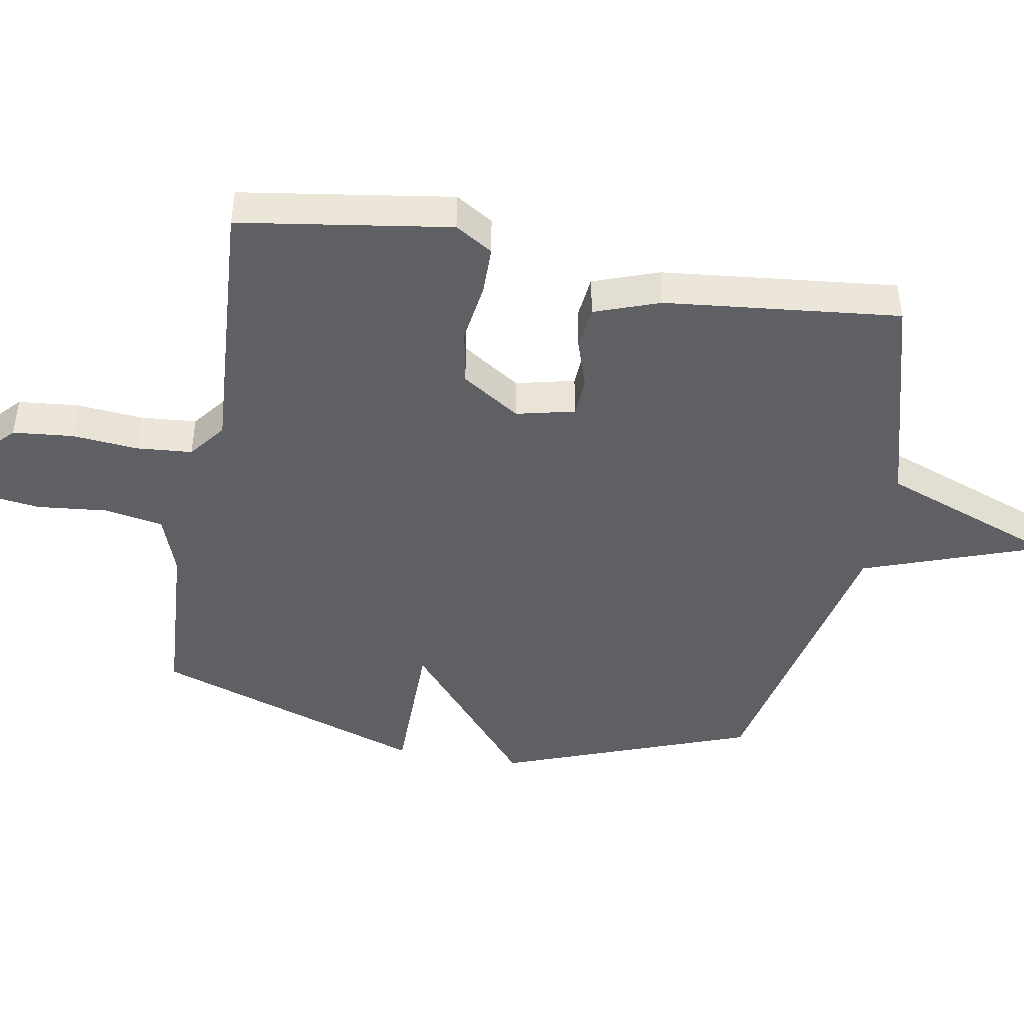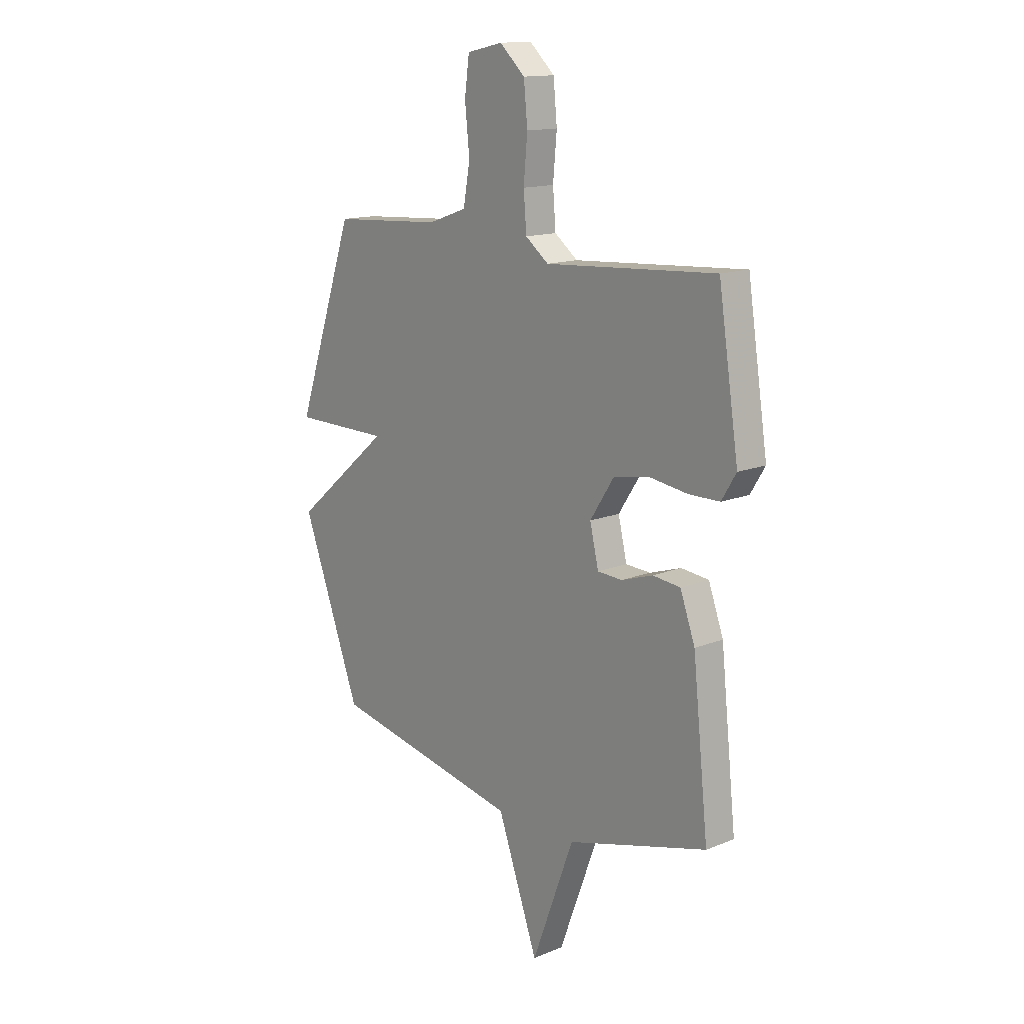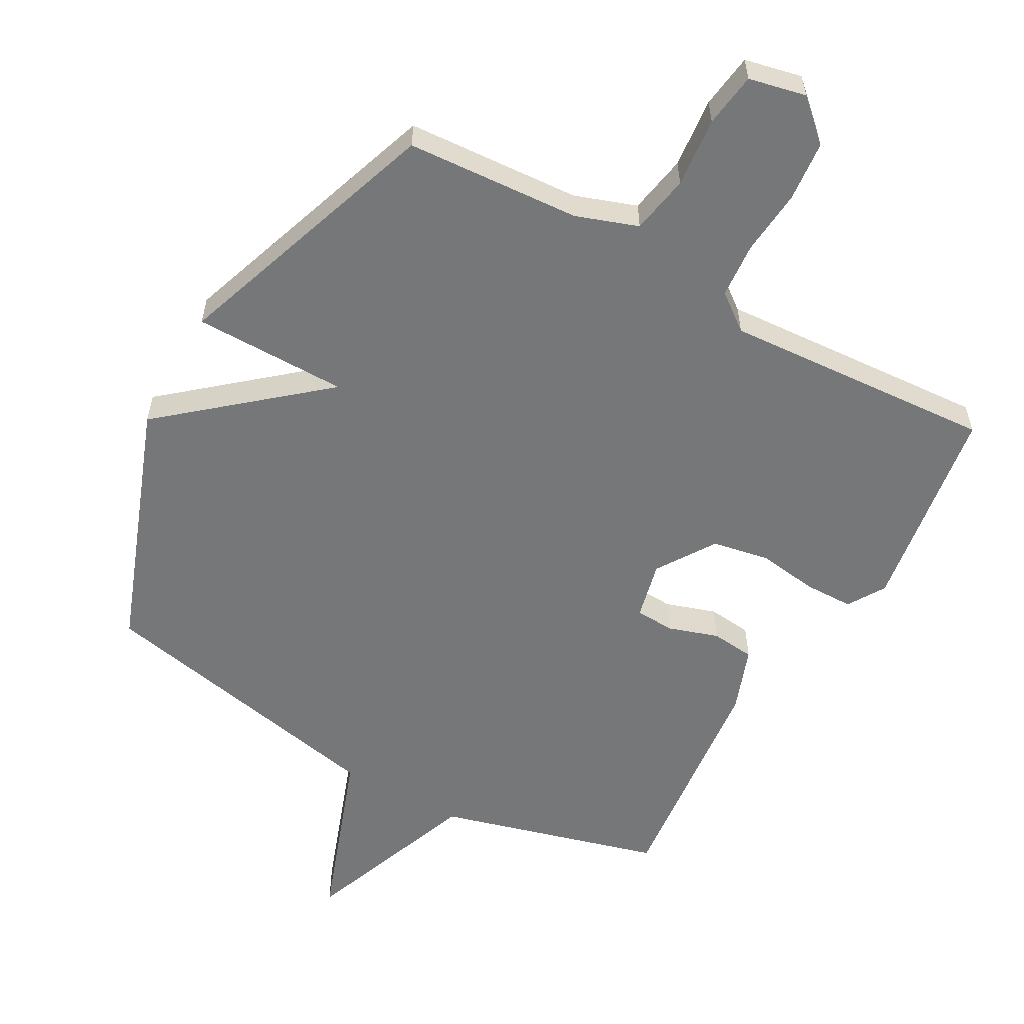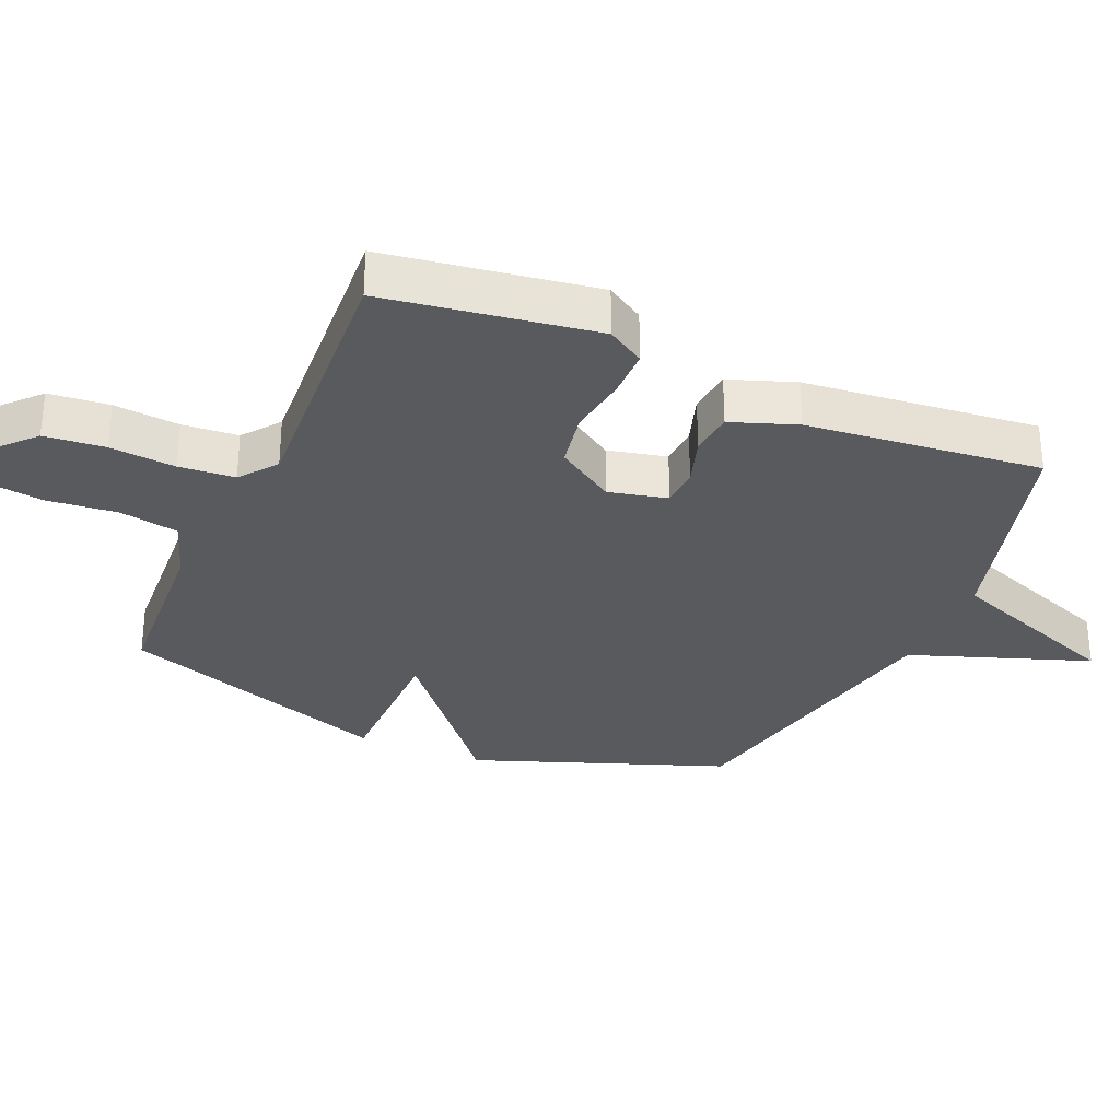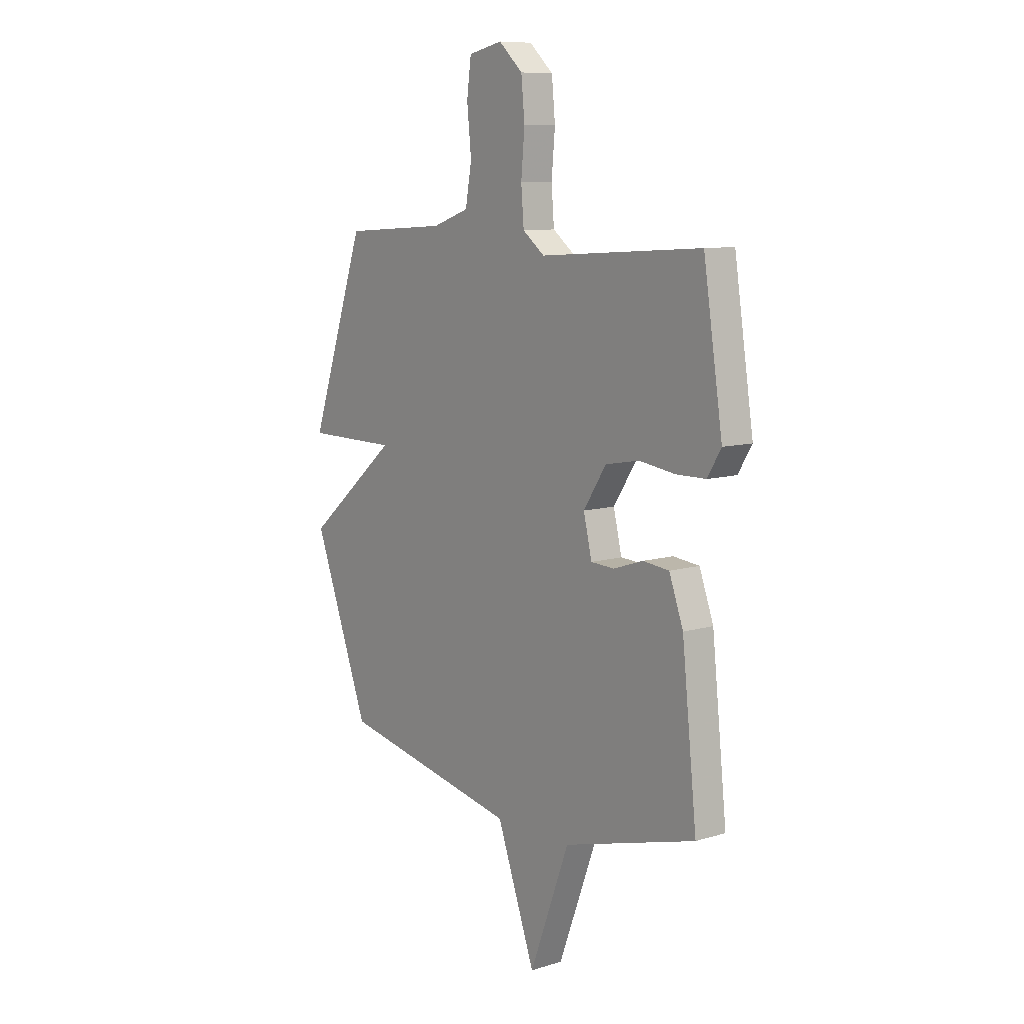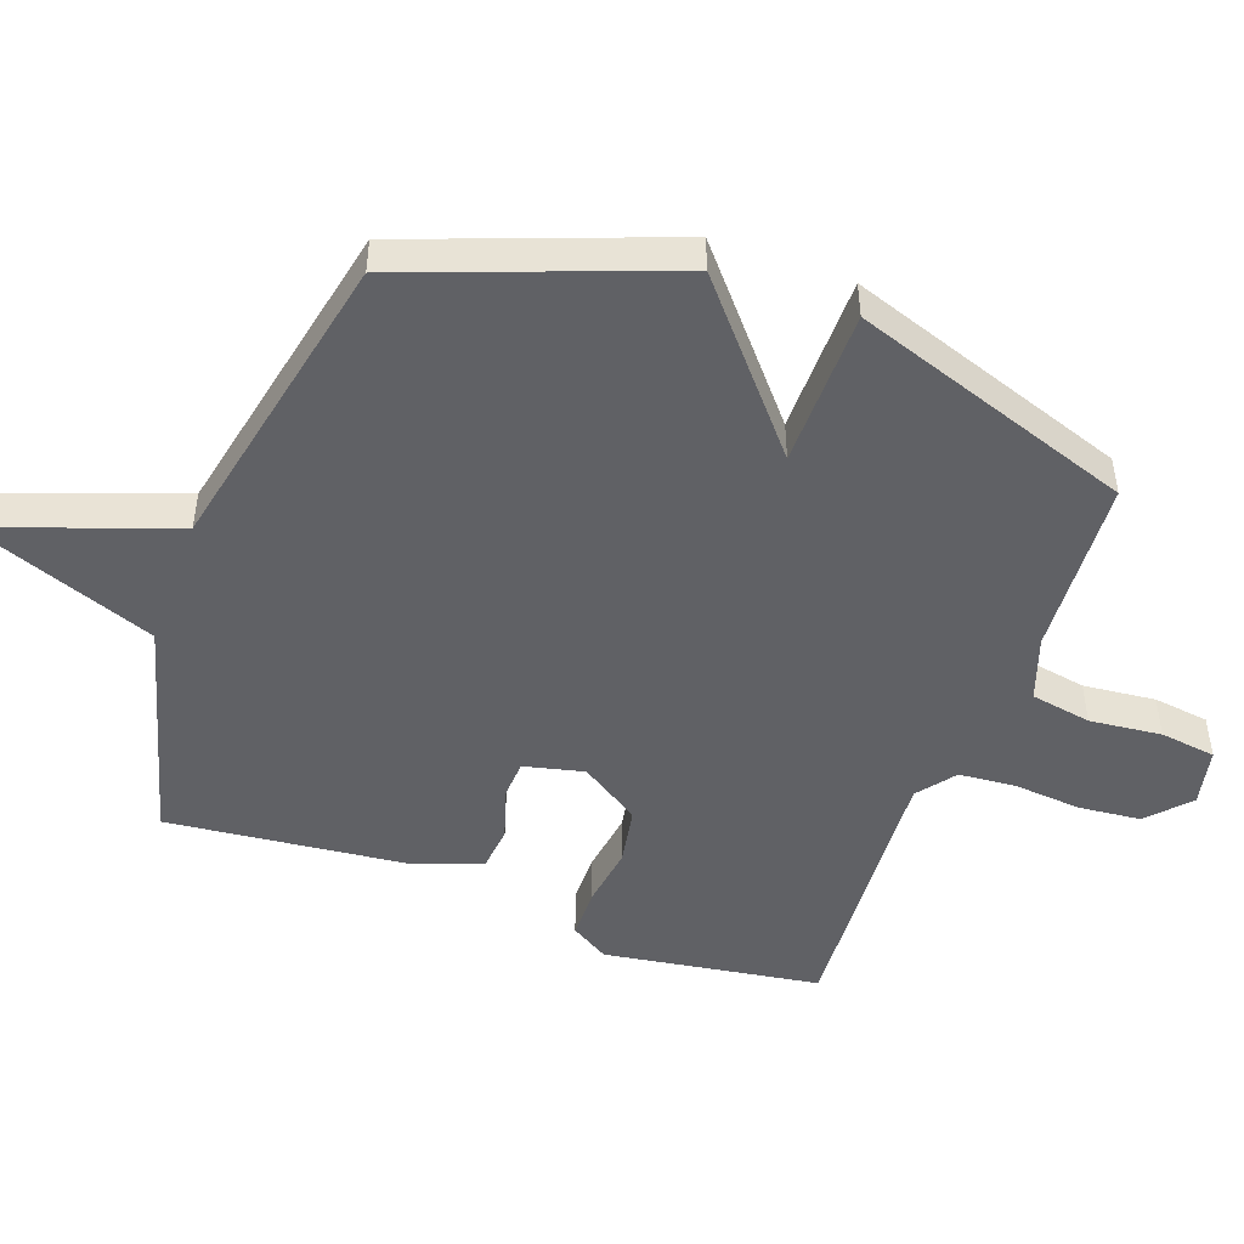
<metadata>
{"format":"obj","ext":"obj","renderer":"f3d","projection":"perspective","resolution":1024,"background":"white","views":[{"elev":-44.5,"azim":79.8,"up":"+Y"},{"elev":14.4,"azim":48.6,"up":"+Z"},{"elev":-57.0,"azim":-29.2,"up":"+Y"},{"elev":-31.0,"azim":66.4,"up":"+Y"},{"elev":9.4,"azim":51.7,"up":"+Z"},{"elev":-48.1,"azim":-110.0,"up":"+Y"}]}
</metadata>
<code>
v 0.5 0.07 0.5
v 0.549 0.07 0.18
v 0.514 0.07 0.123
v 0.439 0.07 0.122
v 0.347 0.07 0.135
v 0.26 0.07 0.119
v 0.202 0.07 0.03
v 0.223 0.07 -0.059
v 0.283 0.07 -0.062
v 0.359 0.07 -0.037
v 0.426 0.07 -0.044
v 0.462 0.07 -0.143
v 0.5 0.07 -0.5
v 0.16 0.07 -0.594
v 0.058 0.07 -0.866
v -0.04 0.07 -0.594
v -0.5 0.07 -0.5
v -0.643 0.07 -0.117
v -0.408 0.07 0.082
v -0.643 0.07 0.083
v -0.5 0.07 0.5
v -0.234 0.07 0.517
v -0.14 0.07 0.55
v -0.124 0.07 0.64
v -0.135 0.07 0.747
v -0.124 0.07 0.83
v -0.037 0.07 0.849
v 0.024 0.07 0.793
v 0.033 0.07 0.701
v 0.024 0.07 0.601
v 0.031 0.07 0.516
v 0.087 0.07 0.473
v 0.5 0 0.5
v 0.549 0 0.18
v 0.514 0 0.123
v 0.439 0 0.122
v 0.347 0 0.135
v 0.26 0 0.119
v 0.202 0 0.03
v 0.223 0 -0.059
v 0.283 0 -0.062
v 0.359 0 -0.037
v 0.426 0 -0.044
v 0.462 0 -0.143
v 0.5 0 -0.5
v 0.16 0 -0.594
v 0.058 0 -0.866
v -0.04 0 -0.594
v -0.5 0 -0.5
v -0.643 0 -0.117
v -0.408 0 0.082
v -0.643 0 0.083
v -0.5 0 0.5
v -0.234 0 0.517
v -0.14 0 0.55
v -0.124 0 0.64
v -0.135 0 0.747
v -0.124 0 0.83
v -0.037 0 0.849
v 0.024 0 0.793
v 0.033 0 0.701
v 0.024 0 0.601
v 0.031 0 0.516
v 0.087 0 0.473
f 28 29 30
f 27 28 30
f 26 27 30
f 25 26 30
f 24 25 30
f 23 24 30 31
f 22 23 31 32
f 21 22 32
f 20 21 32
f 19 20 32
f 18 19 32
f 17 18 32
f 16 17 32
f 14 15 16 32
f 12 13 14
f 11 12 14
f 10 11 14
f 9 10 14
f 8 9 14
f 7 8 14 32
f 3 4 5
f 2 3 5
f 1 2 5
f 32 1 5
f 32 5 6
f 6 7 32
f 62 61 60
f 62 60 59
f 62 59 58
f 62 58 57
f 62 57 56
f 63 62 56 55
f 64 63 55 54
f 64 54 53
f 64 53 52
f 64 52 51
f 64 51 50
f 64 50 49
f 64 49 48
f 64 48 47 46
f 46 45 44
f 46 44 43
f 46 43 42
f 46 42 41
f 46 41 40
f 64 46 40 39
f 37 36 35
f 37 35 34
f 37 34 33
f 37 33 64
f 38 37 64
f 64 39 38
f 1 33 34 2
f 2 34 35 3
f 3 35 36 4
f 4 36 37 5
f 5 37 38 6
f 6 38 39 7
f 7 39 40 8
f 8 40 41 9
f 9 41 42 10
f 10 42 43 11
f 11 43 44 12
f 12 44 45 13
f 13 45 46 14
f 14 46 47 15
f 15 47 48 16
f 16 48 49 17
f 17 49 50 18
f 18 50 51 19
f 19 51 52 20
f 20 52 53 21
f 21 53 54 22
f 22 54 55 23
f 23 55 56 24
f 24 56 57 25
f 25 57 58 26
f 26 58 59 27
f 27 59 60 28
f 28 60 61 29
f 29 61 62 30
f 30 62 63 31
f 31 63 64 32
f 32 64 33 1

</code>
